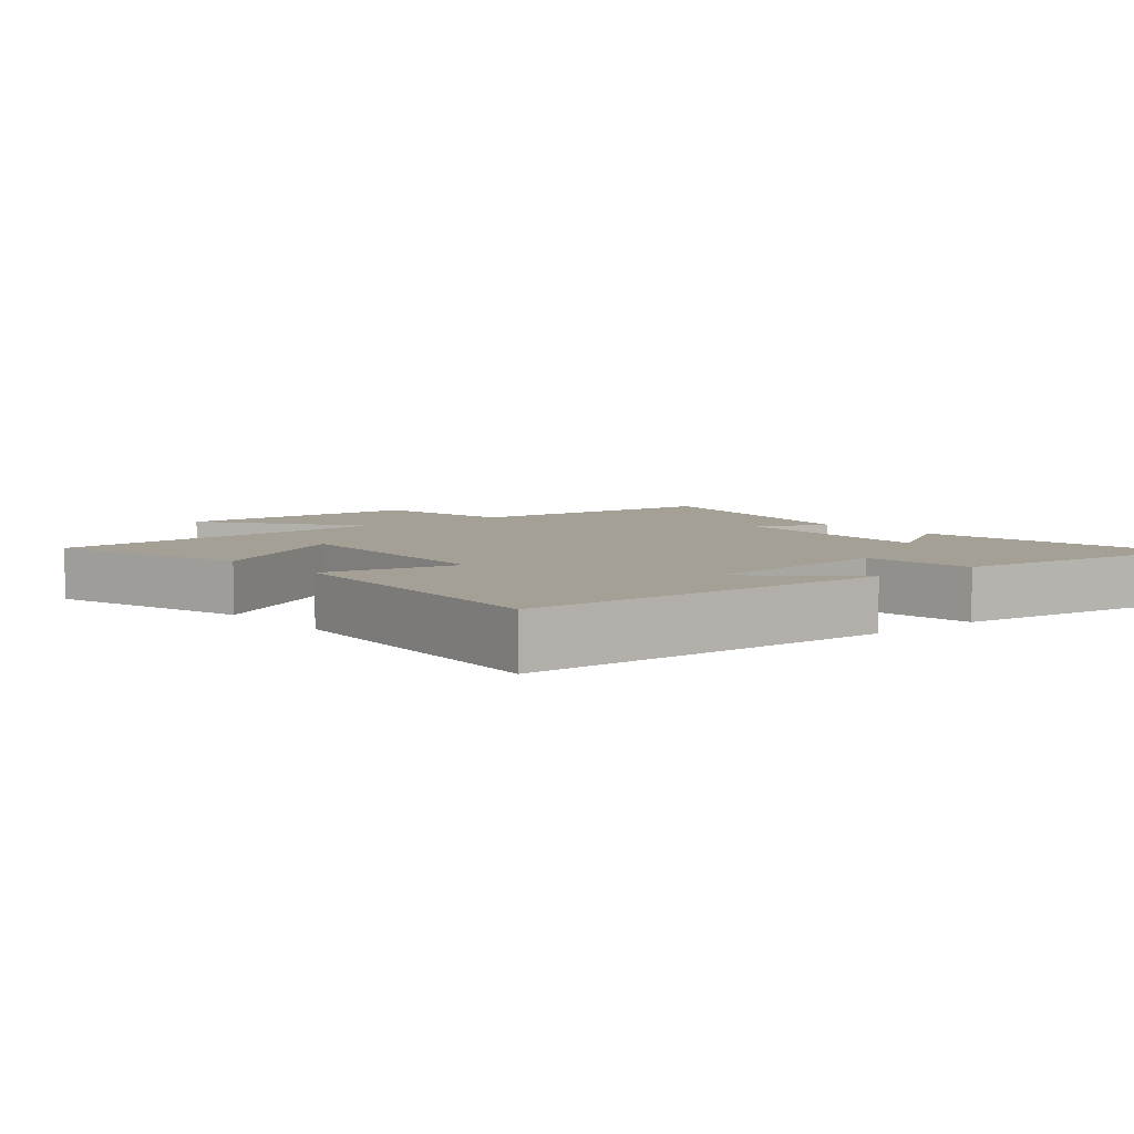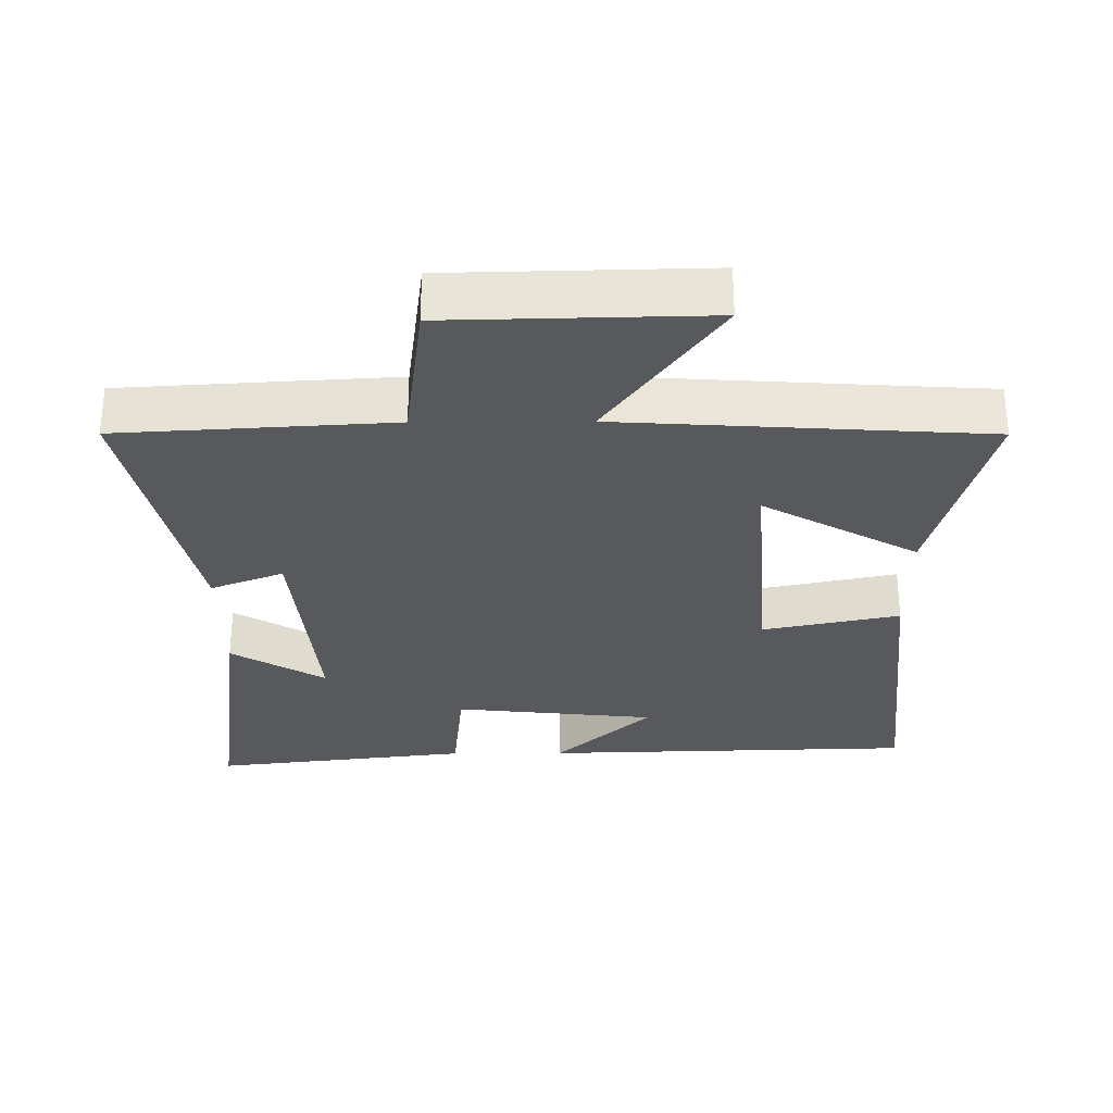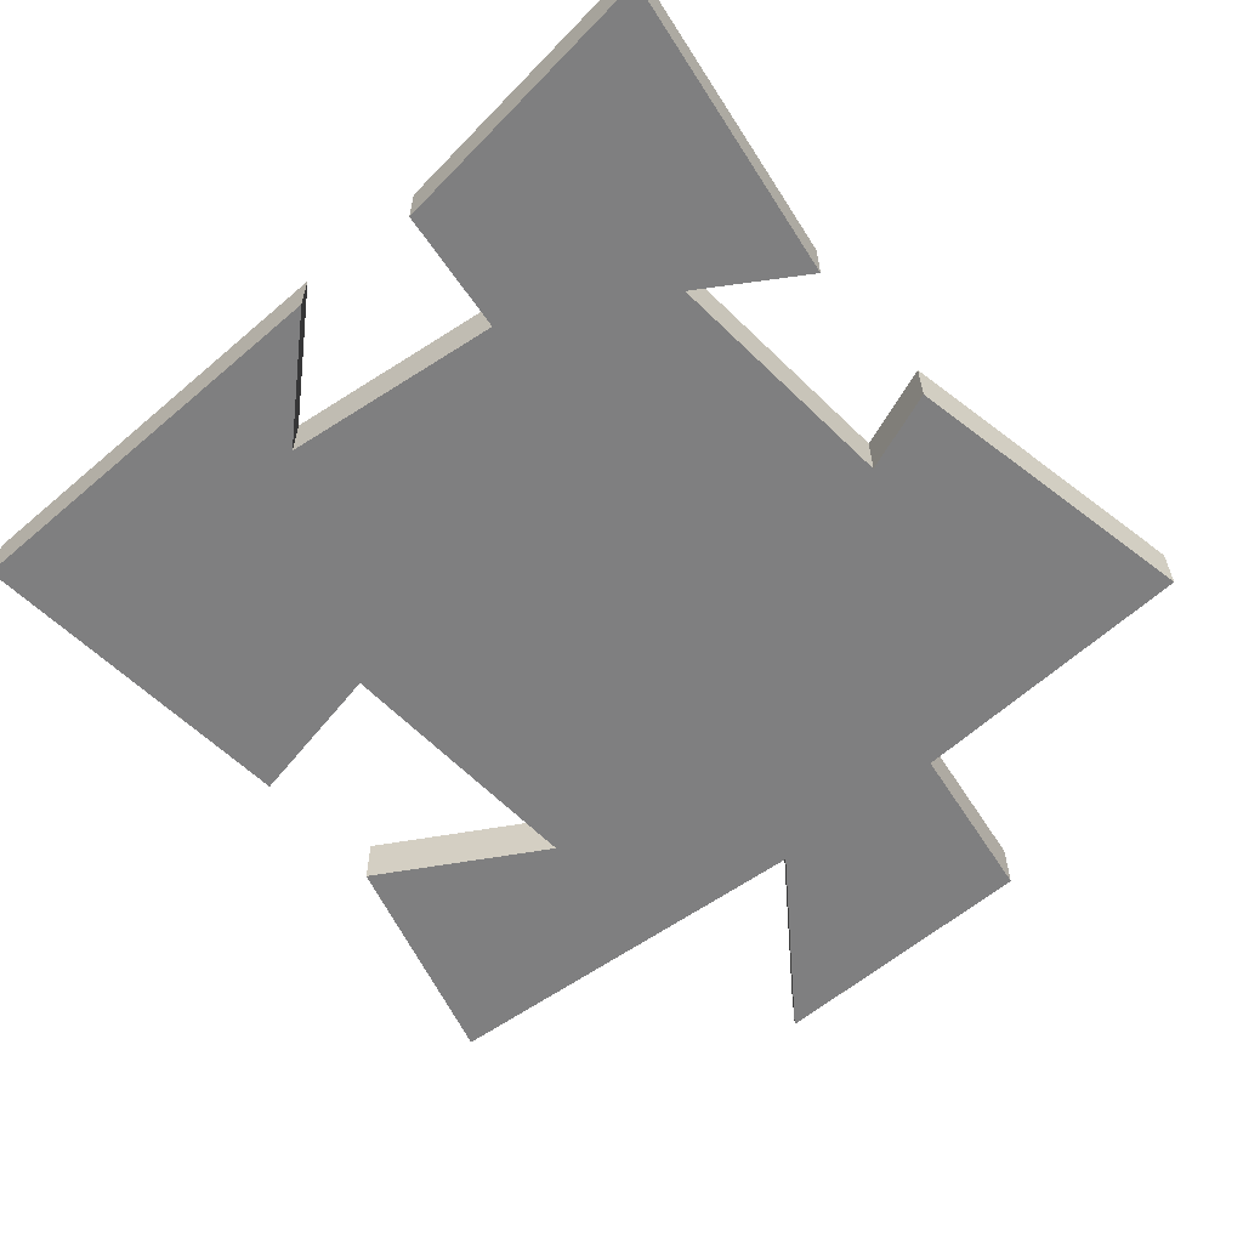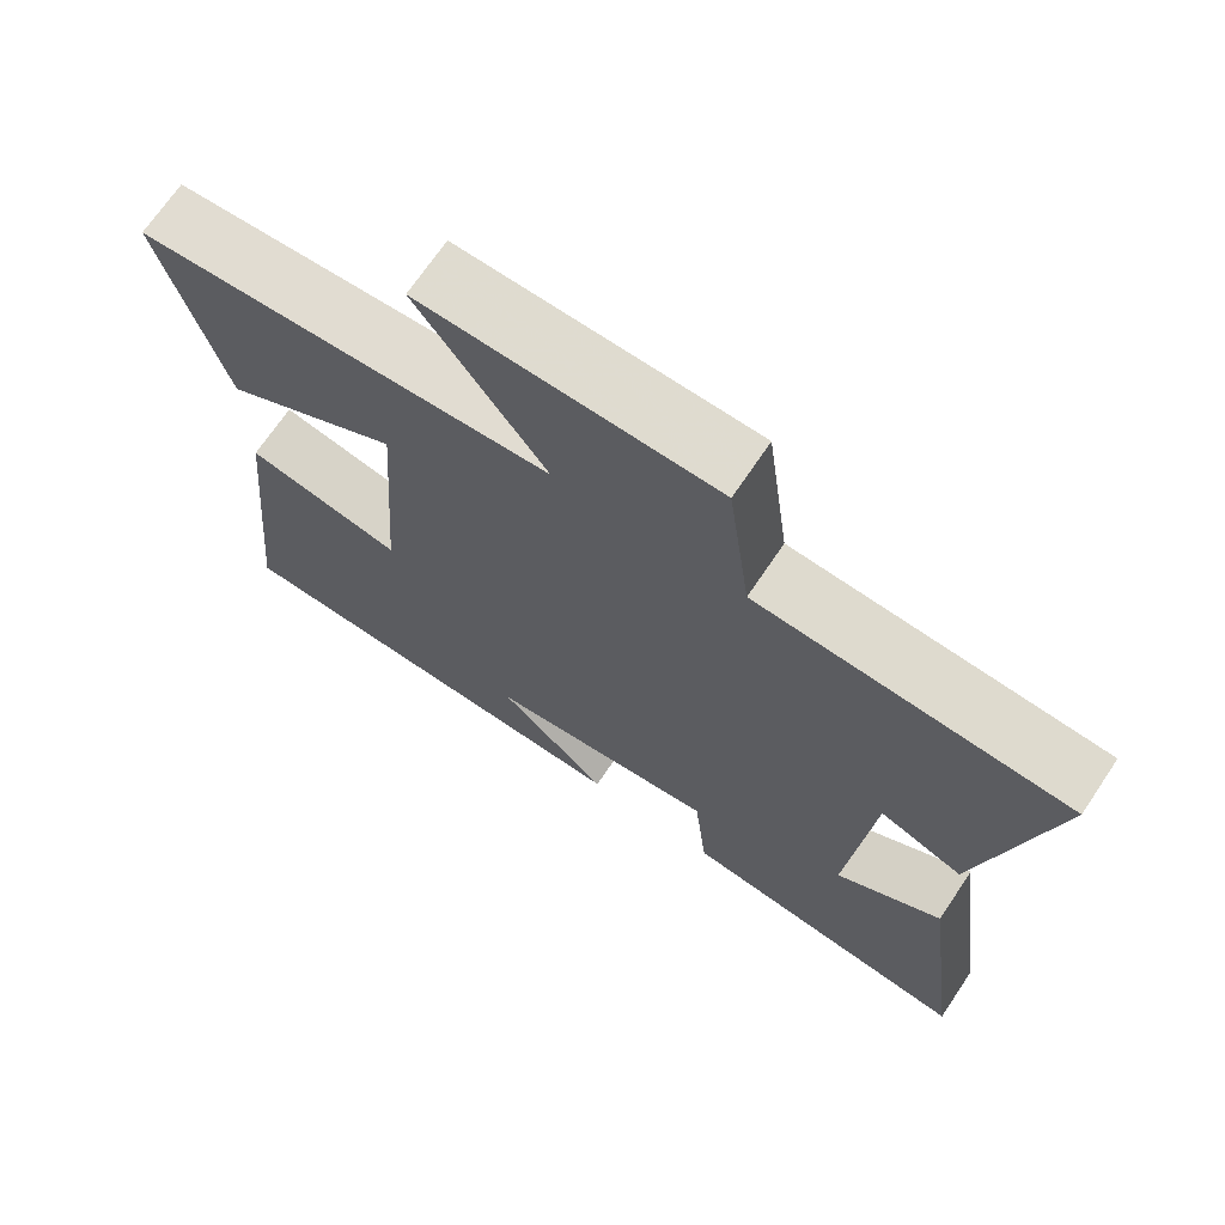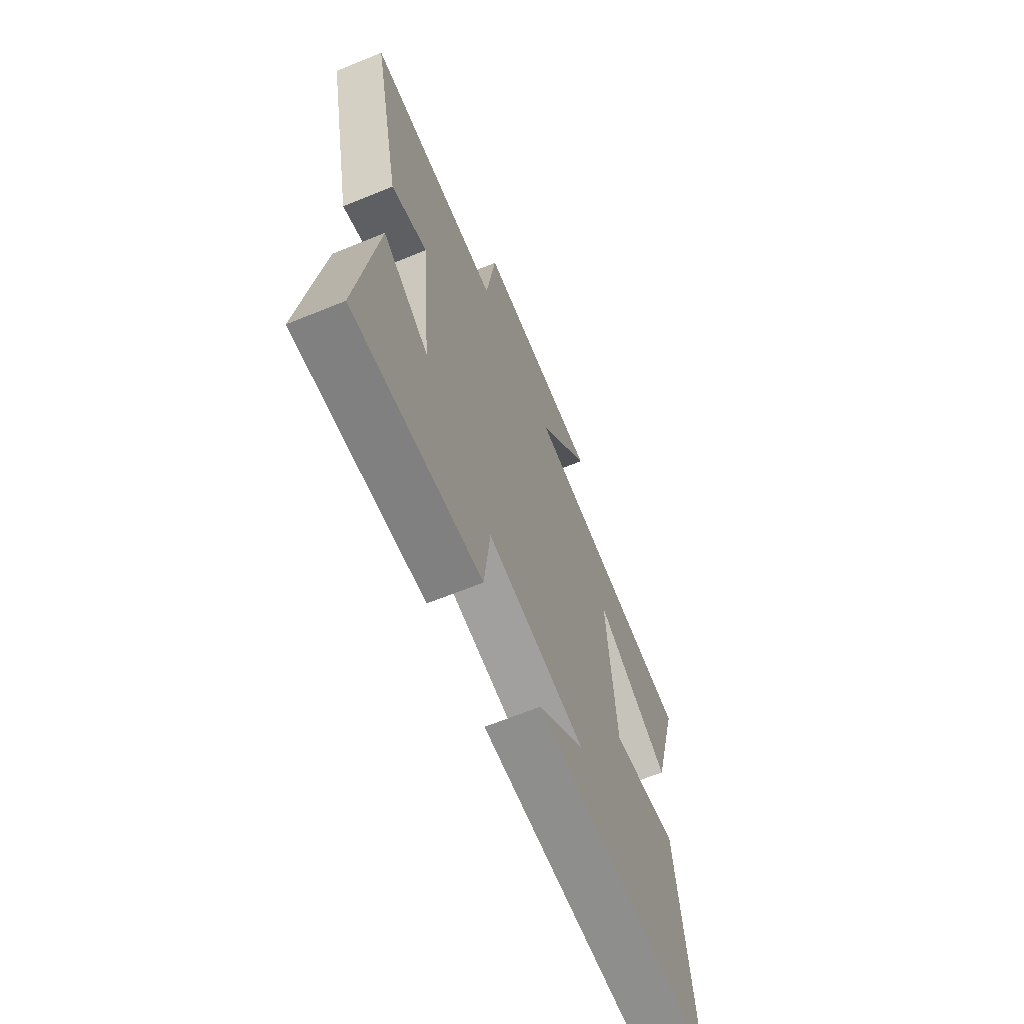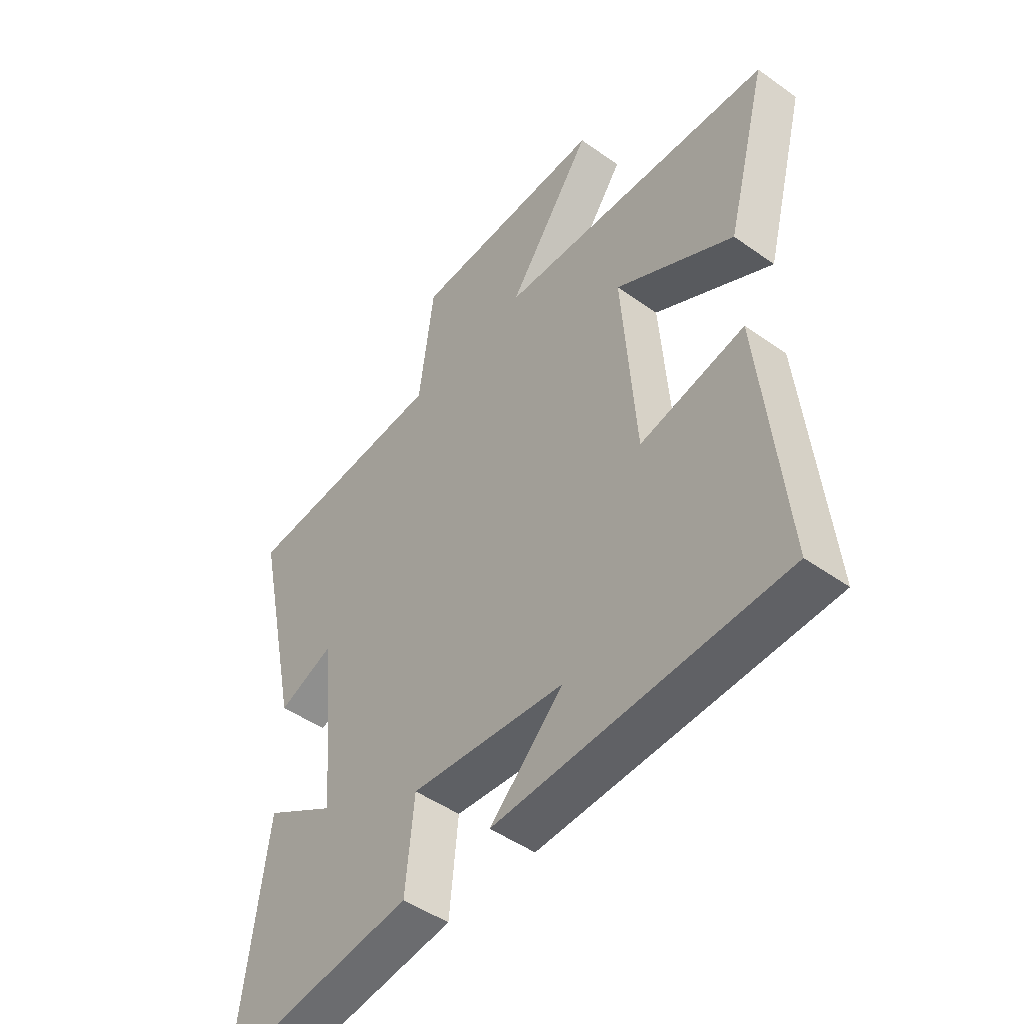
<metadata>
{"format":"obj","ext":"obj","renderer":"f3d","projection":"perspective","resolution":1024,"background":"white","views":[{"elev":5.8,"azim":140.1,"up":"+Y"},{"elev":-29.7,"azim":0.4,"up":"+Y"},{"elev":-59.8,"azim":-140.3,"up":"+Y"},{"elev":69.8,"azim":-146.1,"up":"+Z"},{"elev":-66.4,"azim":-67.8,"up":"+Z"},{"elev":-48.0,"azim":51.4,"up":"+Z"}]}
</metadata>
<code>
v 0.58 0.07 0.466
v 0.5 0.07 0.162
v 0.274 0.07 0.29
v 0.3 0.07 -0.068
v 0.5 0.07 -0.026
v 0.546 0.07 -0.484
v -0.003 0.07 -0.5
v 0.138 0.07 -0.366
v -0.158 0.07 -0.334
v -0.175 0.07 -0.5
v -0.554 0.07 -0.546
v -0.5 0.07 -0.139
v -0.363 0.07 -0.223
v -0.393 0.07 0.107
v -0.5 0.07 0.065
v -0.588 0.07 0.476
v -0.191 0.07 0.5
v -0.162 0.07 0.722
v 0.212 0.07 0.73
v 0.049 0.07 0.5
v 0.58 0 0.466
v 0.5 0 0.162
v 0.274 0 0.29
v 0.3 0 -0.068
v 0.5 0 -0.026
v 0.546 0 -0.484
v -0.003 0 -0.5
v 0.138 0 -0.366
v -0.158 0 -0.334
v -0.175 0 -0.5
v -0.554 0 -0.546
v -0.5 0 -0.139
v -0.363 0 -0.223
v -0.393 0 0.107
v -0.5 0 0.065
v -0.588 0 0.476
v -0.191 0 0.5
v -0.162 0 0.722
v 0.212 0 0.73
v 0.049 0 0.5
f 17 18 19 20
f 16 17 20
f 15 16 20
f 14 15 20
f 13 14 20
f 10 11 12 13
f 9 10 13
f 8 9 13 20
f 5 6 7 8
f 4 5 8
f 3 4 8 20
f 1 2 3 20
f 40 39 38 37
f 40 37 36
f 40 36 35
f 40 35 34
f 40 34 33
f 33 32 31 30
f 33 30 29
f 40 33 29 28
f 28 27 26 25
f 28 25 24
f 40 28 24 23
f 40 23 22 21
f 1 21 22 2
f 2 22 23 3
f 3 23 24 4
f 4 24 25 5
f 5 25 26 6
f 6 26 27 7
f 7 27 28 8
f 8 28 29 9
f 9 29 30 10
f 10 30 31 11
f 11 31 32 12
f 12 32 33 13
f 13 33 34 14
f 14 34 35 15
f 15 35 36 16
f 16 36 37 17
f 17 37 38 18
f 18 38 39 19
f 19 39 40 20
f 20 40 21 1

</code>
